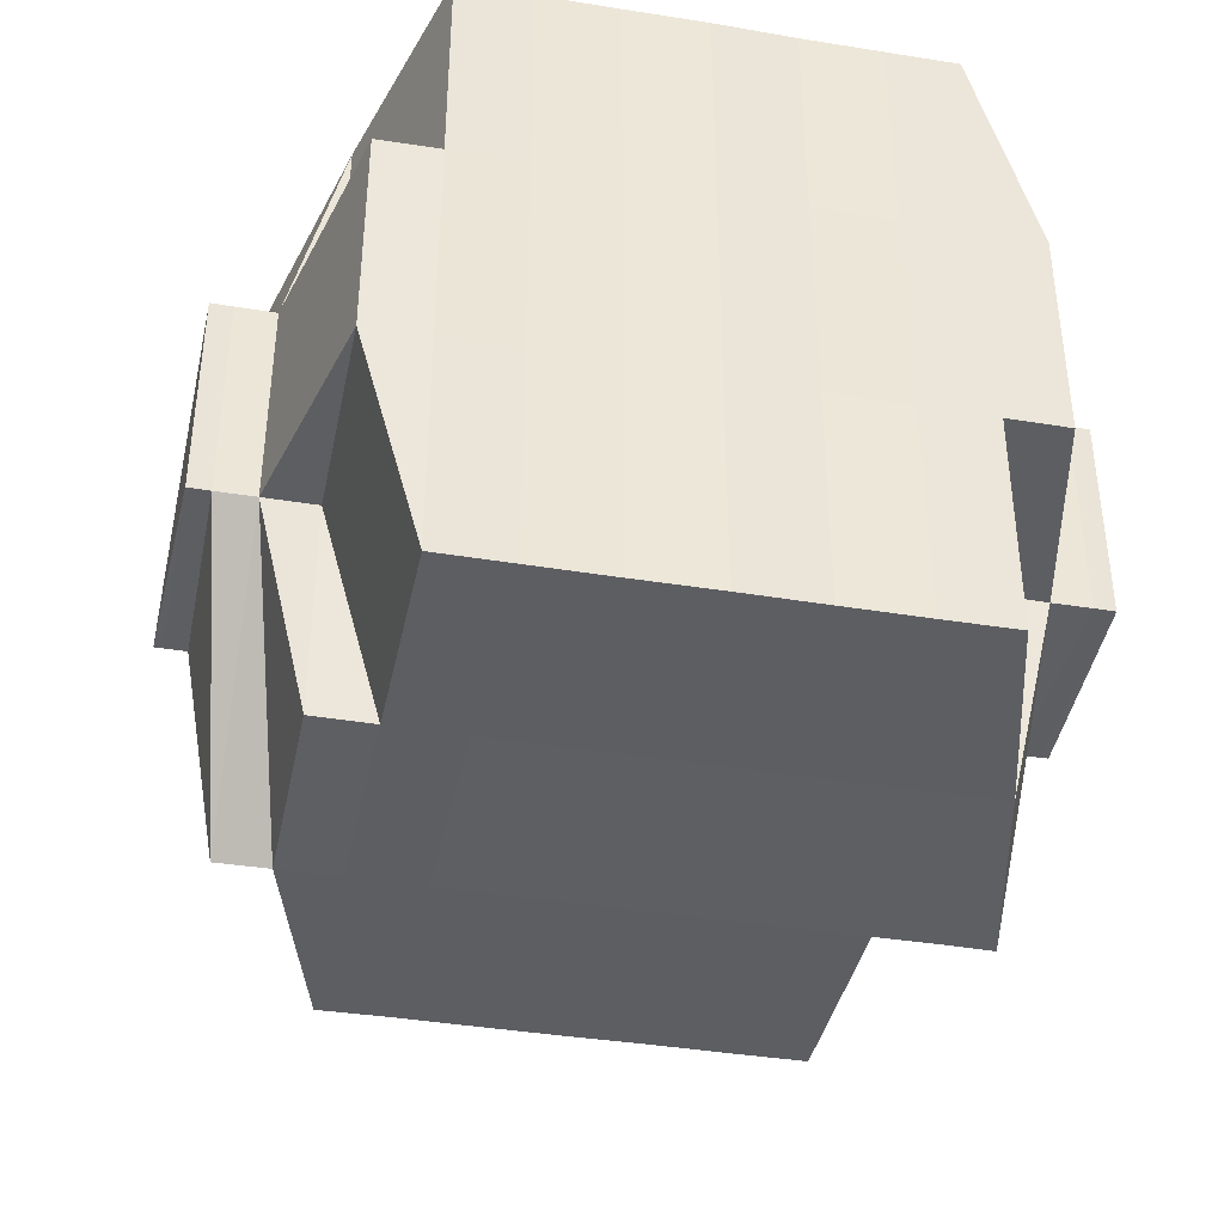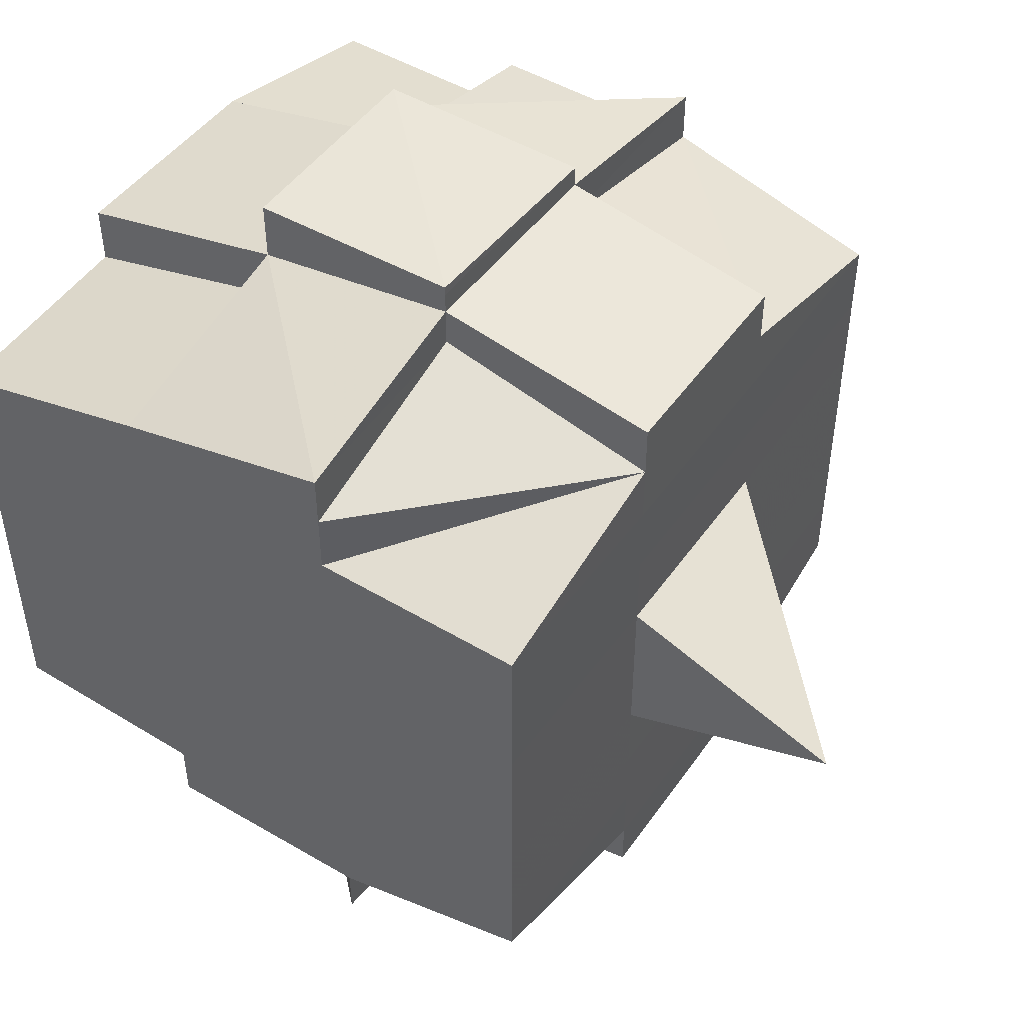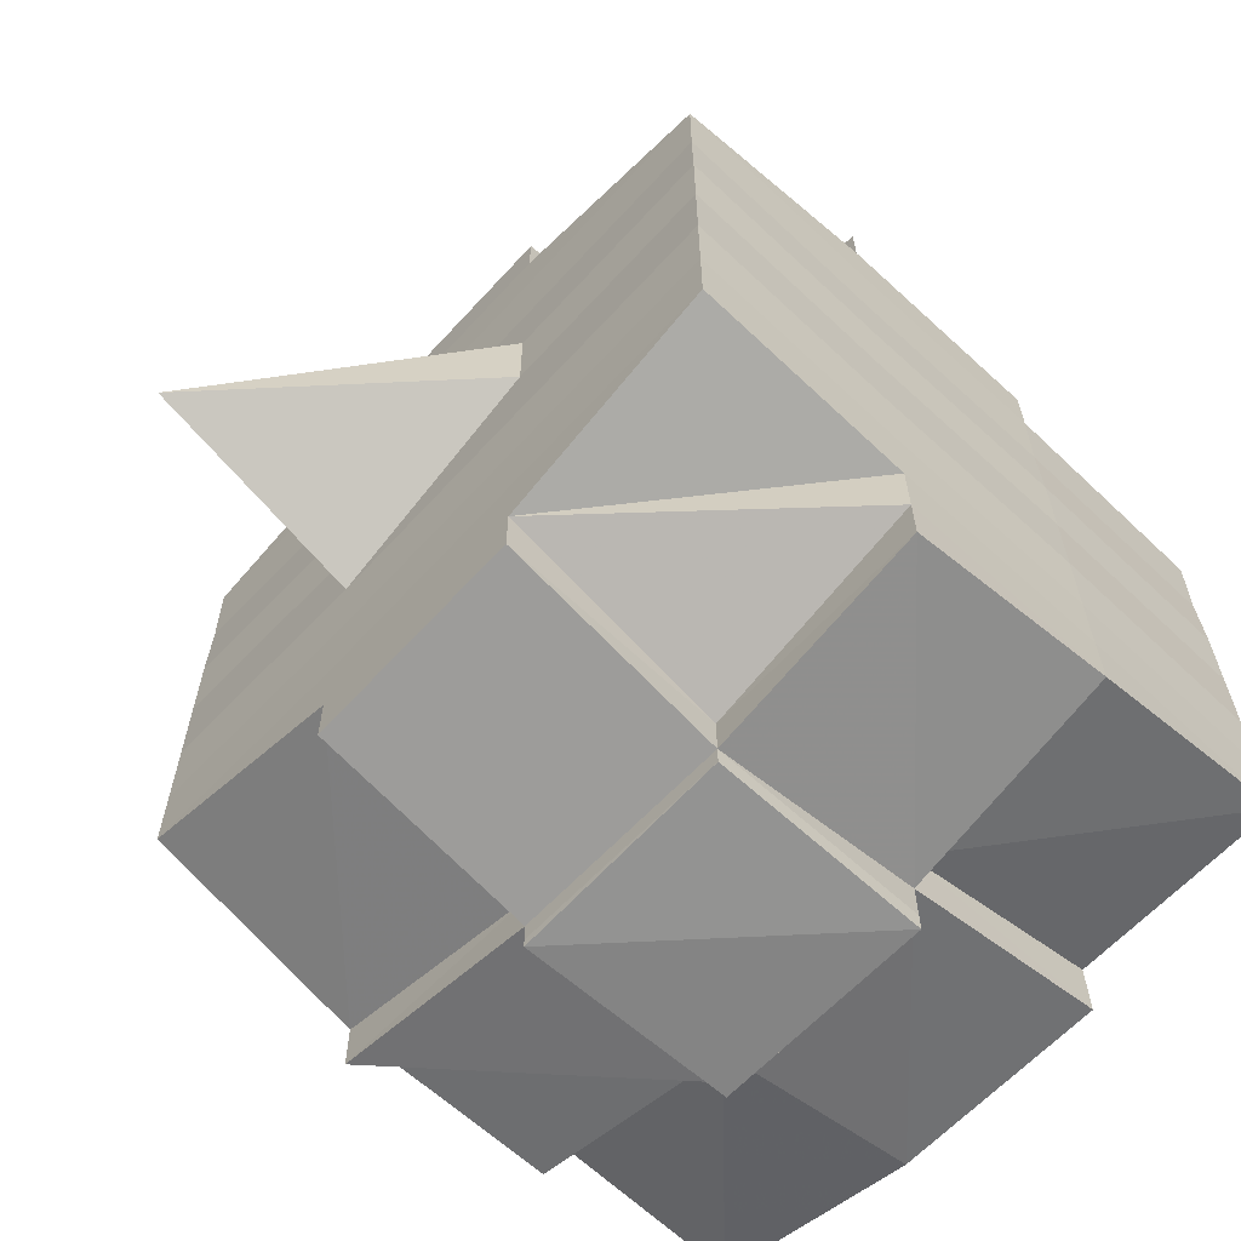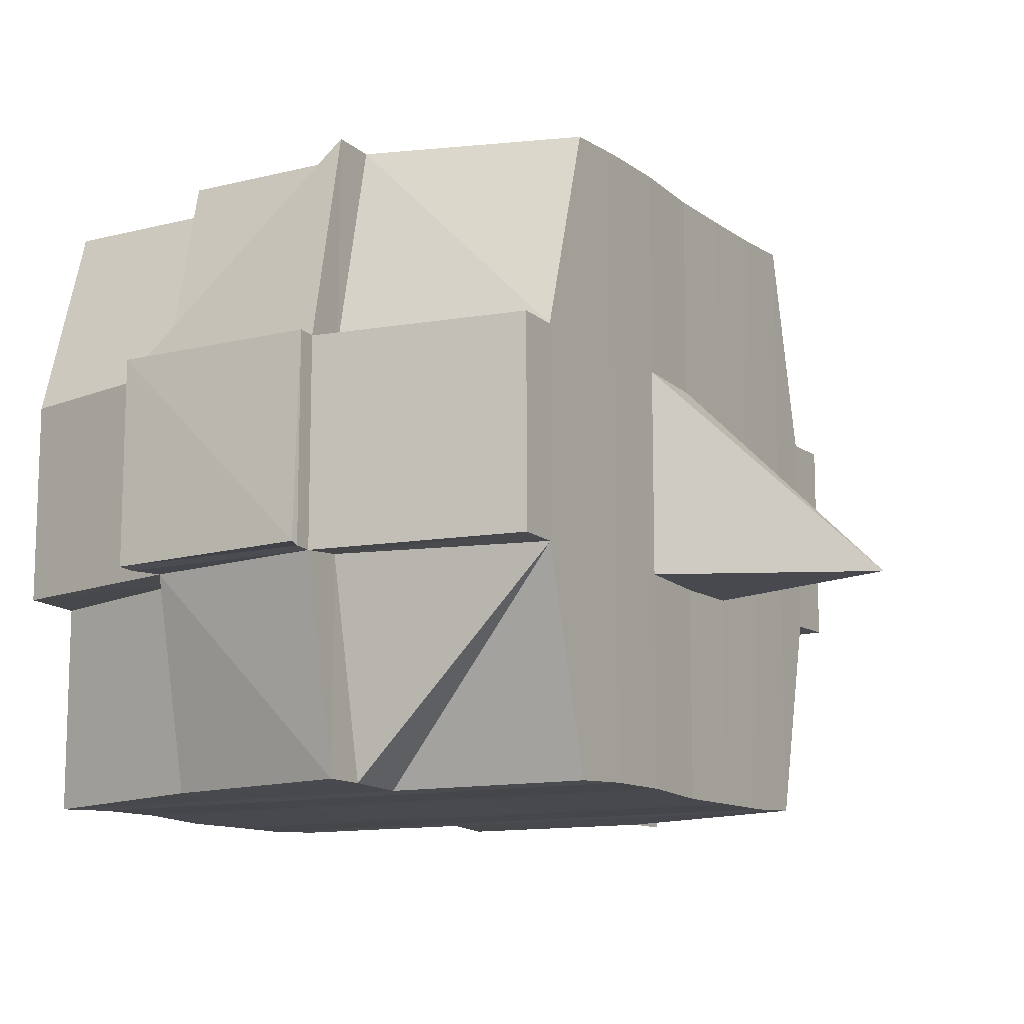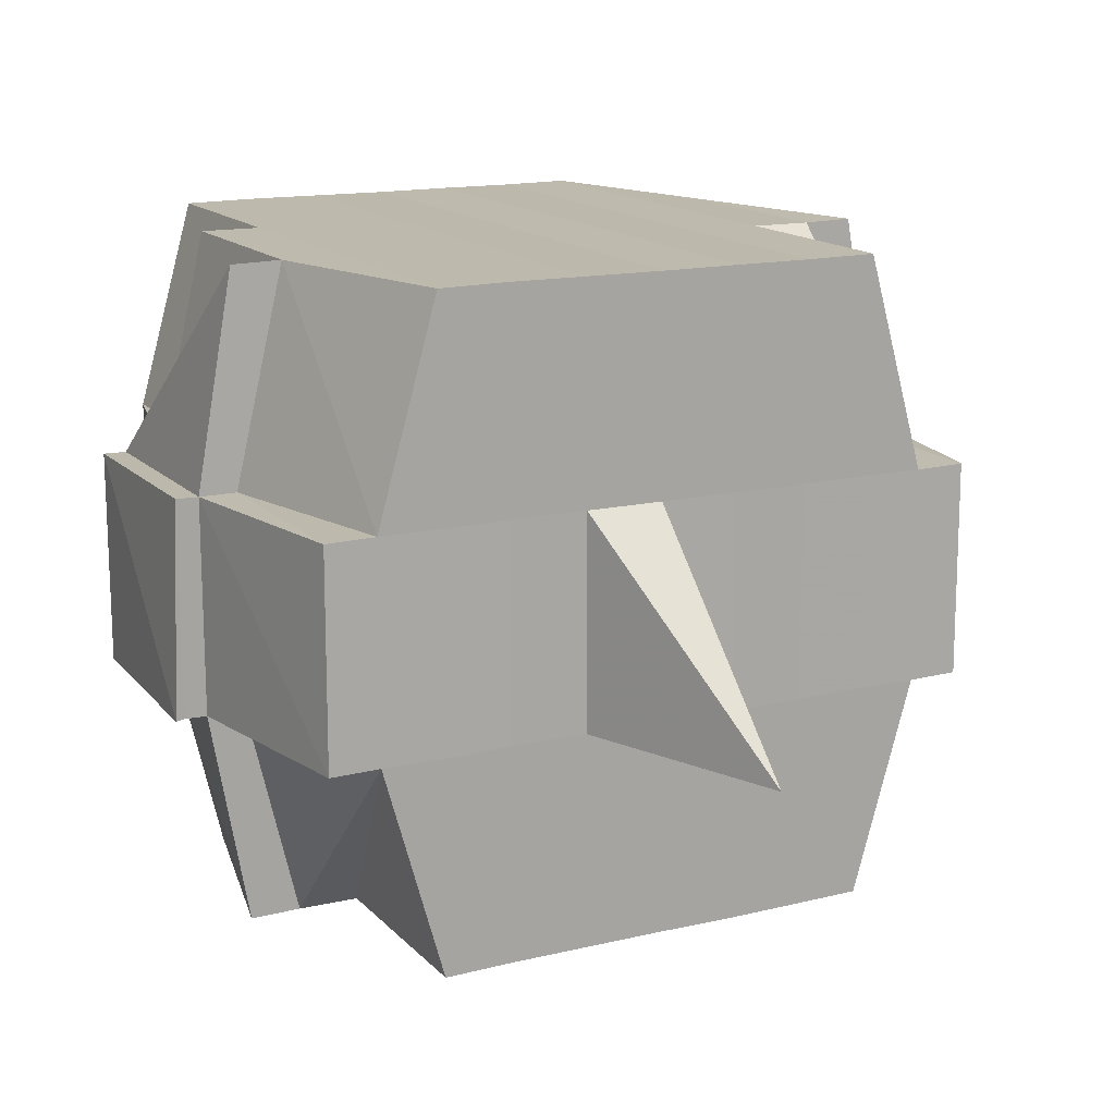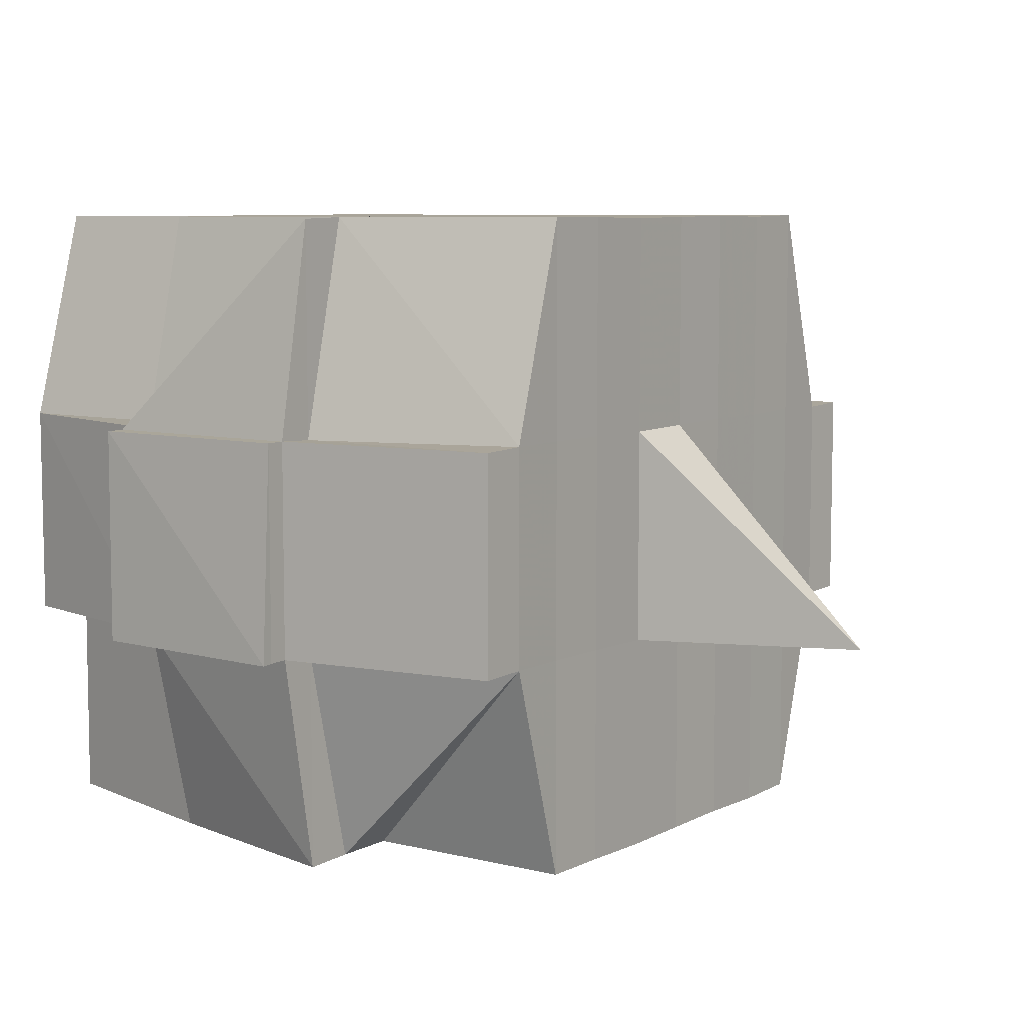
<metadata>
{"format":"obj","ext":"obj","renderer":"f3d","projection":"perspective","resolution":1024,"background":"white","views":[{"elev":-39.2,"azim":-101.6,"up":"+Y"},{"elev":48.2,"azim":33.5,"up":"+Z"},{"elev":-64.1,"azim":137.1,"up":"+Z"},{"elev":-12.0,"azim":30.7,"up":"+Y"},{"elev":15.1,"azim":62.7,"up":"+Y"},{"elev":7.4,"azim":35.5,"up":"+Y"}]}
</metadata>
<code>
o 4785
v 2159 1870 18.06
v 2159 1870 18.06
v 2159 1870 18.06
v 2159 1870 18.06
v 2159 1870 18.06
v 2159 1870 18.06
v 2159 1870 18.06
v 2159 1870 18.06
v 2159 1870 18.06
v 2159 1870 18.06
v 2159 1870 18.06
v 2159 1870 18.06
v 2159 1870 18.06
v 2159 1870 18.06
v 2159 1870 18.07
v 2159 1870 18.06
v 2159 1870 18.06
v 2159 1870 18.07
v 2159 1870 18.07
v 2159 1870 18.07
v 2159 1870 18.07
v 2159 1870 18.06
v 2159 1870 18.06
v 2159 1870 18.06
v 2159 1870 18.07
v 2159 1870 18.06
v 2159 1870 18.06
v 2159 1870 18.06
v 2159 1870 18.07
v 2159 1870 18.07
v 2159 1870 18.07
v 2159 1870 18.06
v 2159 1870 18.06
v 2159 1870 18.07
v 2159 1870 18.07
v 2159 1870 18.07
v 2159 1870 18.07
v 2159 1870 18.07
v 2159 1870 18.07
v 2159 1870 18.07
v 2159 1870 18.06
v 2159 1870 18.07
v 2159 1870 18.07
v 2159 1870 18.07
v 2159 1870 18.07
v 2159 1870 18.07
v 2159 1870 18.07
v 2159 1870 18.07
v 2159 1870 18.07
v 2159 1870 18.07
v 2159 1870 18.07
v 2159 1870 18.07
v 2159 1870 18.07
v 2159 1870 18.07
v 2159 1870 18.07
v 2159 1870 18.07
v 2159 1870 18.07
v 2159 1870 18.06
v 2159 1870 18.07
v 2159 1870 18.07
v 2159 1870 18.06
v 2159 1870 18.06
v 2159 1870 18.06
v 2159 1870 18.07
v 2159 1870 18.07
v 2159 1870 18.06
v 2159 1870 18.06
v 2159 1870 18.06
v 2159 1870 18.07
v 2159 1870 18.07
v 2159 1870 18.07
v 2159 1870 18.07
v 2159 1870 18.07
v 2159 1870 18.07
v 2159 1870 18.07
v 2159 1870 18.07
v 2159 1870 18.07
v 2159 1870 18.08
v 2159 1870 18.08
v 2159 1870 18.08
v 2159 1870 18.08
v 2159 1870 18.07
v 2159 1870 18.08
v 2159 1870 18.08
v 2159 1870 18.08
v 2159 1870 18.08
v 2159 1870 18.08
v 2159 1870 18.07
v 2159 1870 18.07
v 2159 1870 18.07
v 2159 1870 18.08
v 2159 1870 18.08
v 2159 1870 18.08
v 2159 1870 18.08
v 2159 1870 18.08
v 2159 1870 18.09
v 2159 1870 18.08
v 2159 1870 18.08
v 2159 1870 18.08
v 2159 1870 18.09
v 2159 1870 18.09
v 2159 1870 18.09
v 2159 1870 18.09
v 2159 1870 18.09
v 2159 1870 18.09
v 2159 1870 18.08
v 2159 1870 18.09
v 2159 1870 18.09
v 2159 1870 18.09
v 2159 1870 18.09
v 2159 1870 18.09
v 2159 1870 18.09
v 2159 1870 18.09
v 2159 1870 18.09
v 2159 1870 18.1
v 2159 1870 18.09
v 2159 1870 18.09
v 2159 1870 18.09
v 2159 1870 18.1
v 2159 1870 18.1
v 2159 1870 18.1
v 2159 1870 18.1
v 2159 1870 18.1
v 2159 1870 18.09
v 2159 1870 18.1
v 2159 1870 18.1
v 2159 1870 18.1
v 2159 1870 18.1
v 2159 1870 18.1
v 2159 1870 18.1
v 2159 1870 18.1
v 2159 1870 18.1
v 2159 1870 18.1
v 2159 1870 18.1
v 2159 1870 18.1
v 2159 1870 18.1
v 2159 1870 18.1
v 2159 1870 18.1
v 2159 1870 18.1
v 2159 1870 18.1
v 2159 1870 18.1
v 2159 1870 18.1
v 2159 1870 18.1
v 2159 1870 18.1
v 2159 1870 18.1
v 2159 1870 18.1
v 2159 1870 18.1
v 2159 1870 18.1
v 2159 1870 18.1
v 2159 1870 18.1
v 2159 1870 18.1
v 2159 1870 18.1
v 2159 1870 18.1
v 2159 1870 18.1
v 2159 1870 18.1
v 2159 1870 18.1
v 2159 1870 18.1
v 2159 1870 18.1
v 2159 1870 18.09
v 2159 1870 18.09
v 2159 1870 18.09
v 2159 1870 18.09
v 2159 1870 18.09
v 2159 1870 18.09
v 2159 1870 18.09
v 2159 1870 18.08
v 2159 1870 18.08
v 2159 1870 18.08
v 2159 1870 18.09
v 2159 1870 18.08
v 2159 1870 18.08
v 2159 1870 18.09
v 2159 1870 18.09
v 2159 1870 18.09
v 2159 1870 18.1
v 2159 1870 18.09
v 2159 1870 18.09
v 2159 1870 18.09
v 2159 1870 18.1
v 2159 1870 18.09
v 2159 1870 18.09
v 2159 1870 18.1
v 2159 1870 18.1
v 2159 1870 18.1
v 2159 1870 18.09
v 2159 1870 18.1
v 2159 1870 18.1
v 2159 1870 18.1
v 2159 1870 18.1
v 2159 1870 18.1
v 2159 1870 18.1
v 2159 1870 18.1
v 2159 1870 18.09
v 2159 1870 18.09
v 2159 1870 18.09
v 2159 1870 18.1
v 2159 1870 18.1
v 2159 1870 18.1
v 2159 1870 18.1
v 2159 1870 18.1
v 2159 1870 18.1
v 2159 1870 18.1
v 2159 1870 18.1
v 2159 1870 18.09
v 2159 1870 18.09
v 2159 1870 18.09
v 2159 1870 18.09
v 2159 1870 18.09
v 2159 1870 18.09
v 2159 1870 18.09
v 2159 1870 18.09
v 2159 1870 18.09
v 2159 1870 18.09
v 2159 1870 18.08
v 2159 1870 18.09
v 2159 1870 18.09
v 2159 1870 18.09
v 2159 1870 18.08
v 2159 1870 18.08
v 2159 1870 18.08
v 2159 1870 18.08
v 2159 1870 18.08
v 2159 1870 18.08
v 2159 1870 18.08
v 2159 1870 18.08
v 2159 1870 18.08
v 2159 1870 18.08
v 2159 1870 18.08
v 2159 1870 18.08
v 2159 1870 18.08
v 2159 1870 18.08
v 2159 1870 18.07
v 2159 1870 18.07
v 2159 1870 18.08
v 2159 1870 18.07
v 2159 1870 18.07
v 2159 1870 18.07
v 2159 1870 18.07
v 2159 1870 18.08
v 2159 1870 18.08
v 2159 1870 18.07
v 2159 1870 18.07
v 2159 1870 18.07
v 2159 1870 18.07
v 2159 1870 18.07
v 2159 1870 18.07
v 2159 1870 18.07
v 2159 1870 18.07
v 2159 1870 18.07
v 2159 1870 18.07
v 2159 1870 18.06
v 2159 1870 18.07
v 2159 1870 18.07
v 2159 1870 18.07
v 2159 1870 18.07
v 2159 1870 18.08
v 2159 1870 18.07
v 2159 1870 18.07
v 2159 1870 18.07
v 2159 1870 18.07
v 2159 1870 18.07
v 2159 1870 18.07
v 2159 1870 18.07
v 2159 1870 18.07
v 2159 1870 18.07
v 2159 1870 18.07
v 2159 1870 18.07
v 2159 1870 18.07
v 2159 1870 18.07
v 2159 1870 18.07
v 2159 1870 18.07
v 2159 1870 18.07
v 2159 1870 18.08
v 2159 1870 18.08
v 2159 1870 18.08
v 2159 1870 18.07
v 2159 1870 18.08
v 2159 1870 18.08
v 2159 1870 18.08
v 2159 1870 18.08
v 2159 1870 18.08
v 2159 1870 18.08
v 2159 1870 18.08
v 2159 1870 18.08
v 2159 1870 18.09
v 2159 1870 18.08
v 2159 1870 18.08
v 2159 1870 18.09
v 2159 1870 18.08
v 2159 1870 18.08
v 2159 1870 18.08
v 2159 1870 18.08
v 2159 1870 18.09
v 2159 1870 18.09
v 2159 1870 18.09
v 2159 1870 18.09
v 2159 1870 18.09
v 2159 1870 18.09
v 2159 1870 18.09
v 2159 1870 18.09
v 2159 1870 18.09
v 2159 1870 18.1
v 2159 1870 18.09
v 2159 1870 18.09
v 2159 1870 18.09
v 2159 1870 18.1
v 2159 1870 18.1
v 2159 1870 18.1
v 2159 1870 18.1
v 2159 1870 18.1
v 2159 1870 18.1
v 2159 1870 18.1
v 2159 1870 18.1
v 2159 1870 18.1
v 2159 1870 18.1
v 2159 1870 18.1
v 2159 1870 18.07
v 2159 1870 18.07
v 2159 1870 18.07
v 2159 1870 18.07
v 2159 1870 18.07
v 2159 1870 18.07
v 2159 1870 18.07
v 2159 1870 18.07
v 2159 1870 18.08
v 2159 1870 18.08
v 2159 1870 18.08
v 2159 1870 18.08
v 2159 1870 18.08
v 2159 1870 18.09
v 2159 1870 18.08
v 2159 1870 18.08
v 2159 1870 18.08
v 2159 1870 18.08
v 2159 1870 18.08
v 2159 1870 18.09
v 2159 1870 18.1
v 2159 1870 18.1
v 2159 1870 18.09
v 2159 1870 18.1
v 2159 1870 18.1
v 2159 1870 18.09
v 2159 1870 18.1
v 2159 1870 18.1
v 2159 1870 18.09
v 2159 1870 18.1
v 2159 1870 18.1
v 2159 1870 18.1
v 2159 1870 18.1
v 2159 1870 18.1
v 2159 1870 18.1
v 2159 1870 18.1
v 2159 1870 18.1
v 2159 1870 18.1
v 2159 1870 18.1
v 2159 1870 18.1
v 2159 1870 18.1
v 2159 1870 18.1
v 2159 1870 18.1
v 2159 1870 18.1
v 2159 1870 18.1
f 1 2 3
f 2 4 5
f 1 6 7
f 8 9 10
f 11 12 10
f 13 14 8
f 14 15 16
f 16 17 9
f 18 19 17
f 20 21 19
f 22 23 12
f 24 25 23
f 26 24 27
f 28 29 22
f 29 30 31
f 32 28 33
f 34 20 35
f 36 37 35
f 35 38 39
f 40 39 41
f 42 43 41
f 34 44 20
f 44 45 38
f 46 44 34
f 47 46 34
f 48 46 49
f 50 47 51
f 52 53 50
f 47 54 55
f 56 47 57
f 56 55 58
f 59 60 56
f 61 58 62
f 63 64 61
f 65 64 66
f 63 67 68
f 64 69 67
f 70 71 69
f 72 73 71
f 70 72 74
f 75 72 76
f 77 78 72
f 78 79 80
f 81 80 72
f 72 80 82
f 80 83 82
f 82 83 53
f 80 84 83
f 79 85 84
f 86 84 80
f 83 87 88
f 89 88 90
f 84 91 83
f 91 92 87
f 83 91 93
f 84 94 91
f 95 94 84
f 85 96 94
f 94 97 91
f 97 98 92
f 91 97 99
f 94 100 97
f 96 101 100
f 102 100 94
f 101 103 104
f 100 105 97
f 97 105 106
f 100 104 105
f 107 104 100
f 105 108 98
f 104 109 105
f 109 110 108
f 105 109 111
f 104 112 109
f 113 112 104
f 112 114 109
f 113 115 116
f 114 117 110
f 109 114 118
f 114 119 117
f 120 121 119
f 122 123 114
f 124 125 114
f 125 126 123
f 127 128 120
f 128 129 130
f 131 127 132
f 133 120 132
f 129 134 135
f 136 135 137
f 132 138 115
f 139 137 138
f 140 134 141
f 142 140 139
f 143 141 144
f 145 142 146
f 147 145 148
f 149 144 150
f 151 150 152
f 153 154 149
f 154 155 156
f 157 156 158
f 159 152 160
f 159 160 161
f 162 161 163
f 162 159 164
f 165 163 166
f 167 166 168
f 165 162 169
f 170 168 171
f 172 162 165
f 173 159 162
f 172 173 162
f 174 172 165
f 173 175 159
f 175 148 159
f 176 173 172
f 176 175 173
f 177 178 172
f 179 175 176
f 180 177 174
f 181 172 174
f 179 182 175
f 183 182 184
f 185 179 176
f 186 179 185
f 182 187 188
f 189 190 187
f 191 190 192
f 185 193 194
f 195 196 185
f 196 197 198
f 199 197 200
f 201 197 202
f 203 202 204
f 205 200 206
f 207 185 181
f 208 185 207
f 205 208 209
f 209 208 207
f 207 194 210
f 211 212 209
f 209 207 213
f 213 210 214
f 213 207 215
f 216 209 213
f 118 209 216
f 217 211 216
f 216 213 218
f 218 214 219
f 218 213 220
f 221 216 218
f 111 216 221
f 222 217 221
f 221 218 223
f 223 219 224
f 223 218 225
f 226 221 223
f 106 221 226
f 227 222 226
f 226 223 228
f 228 224 45
f 228 223 229
f 230 226 228
f 99 226 230
f 231 227 230
f 230 228 44
f 44 228 232
f 46 230 44
f 233 231 46
f 93 230 46
f 229 234 235
f 236 235 237
f 238 239 235
f 239 240 234
f 235 234 241
f 235 241 242
f 20 235 242
f 241 243 242
f 242 243 244
f 242 244 245
f 246 247 245
f 245 248 249
f 250 249 251
f 252 253 251
f 243 254 244
f 244 254 255
f 241 256 243
f 234 256 241
f 256 171 257
f 254 258 259
f 260 259 261
f 262 263 261
f 264 265 263
f 266 267 261
f 268 269 267
f 270 271 266
f 272 273 254
f 274 275 269
f 276 274 271
f 254 277 276
f 277 274 276
f 278 277 254
f 273 279 277
f 277 280 274
f 279 281 280
f 282 280 277
f 283 284 282
f 284 285 286
f 286 287 280
f 281 288 287
f 280 289 274
f 280 287 289
f 274 289 81
f 289 290 275
f 287 291 289
f 289 291 86
f 291 292 290
f 287 293 291
f 169 293 287
f 288 294 293
f 293 295 291
f 291 295 95
f 295 296 292
f 293 297 295
f 164 297 293
f 294 298 297
f 297 299 295
f 295 299 102
f 299 300 296
f 297 301 299
f 298 302 301
f 303 301 297
f 301 304 299
f 299 304 107
f 304 305 300
f 304 306 305
f 301 307 304
f 307 132 304
f 148 307 301
f 148 308 307
f 309 308 310
f 308 311 312
f 313 314 311
f 315 314 316
f 317 318 319
f 320 321 318
f 322 323 324
f 225 325 234
f 234 325 256
f 325 170 256
f 256 170 278
f 325 326 170
f 220 326 325
f 240 327 325
f 327 180 326
f 326 328 329
f 174 330 328
f 326 174 331
f 215 174 326
f 332 333 334
f 335 336 333
f 337 338 339
f 340 341 342
f 343 344 345
f 346 347 344
f 348 349 350
f 351 352 349
f 353 354 352
f 126 355 351
f 355 353 356
f 130 356 351
f 357 358 359
f 359 360 361

</code>
